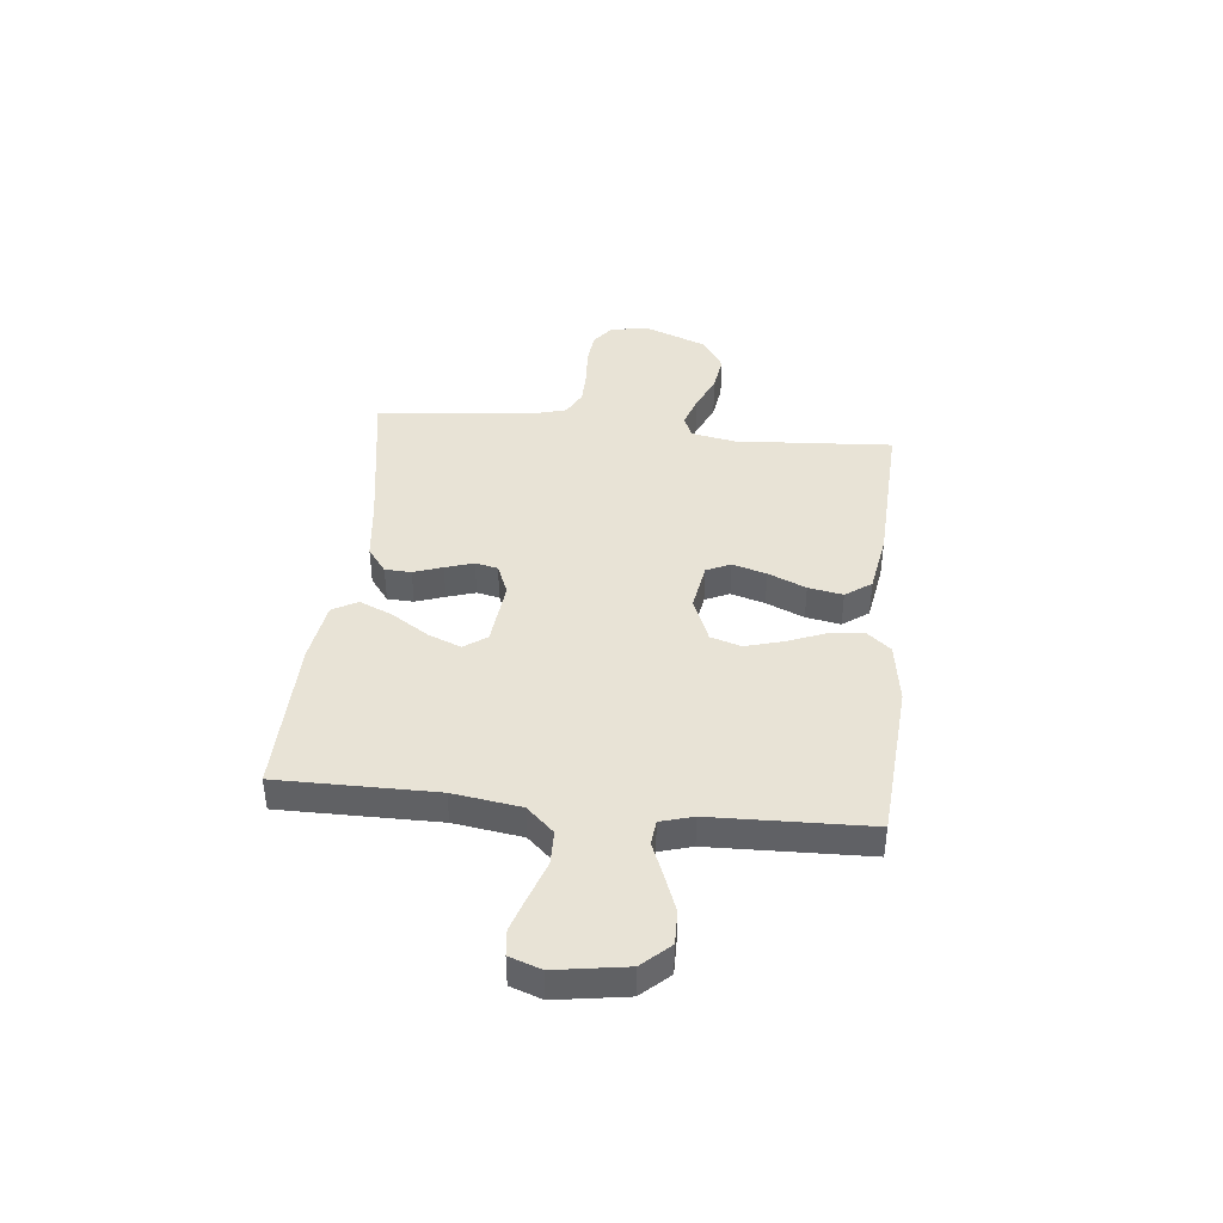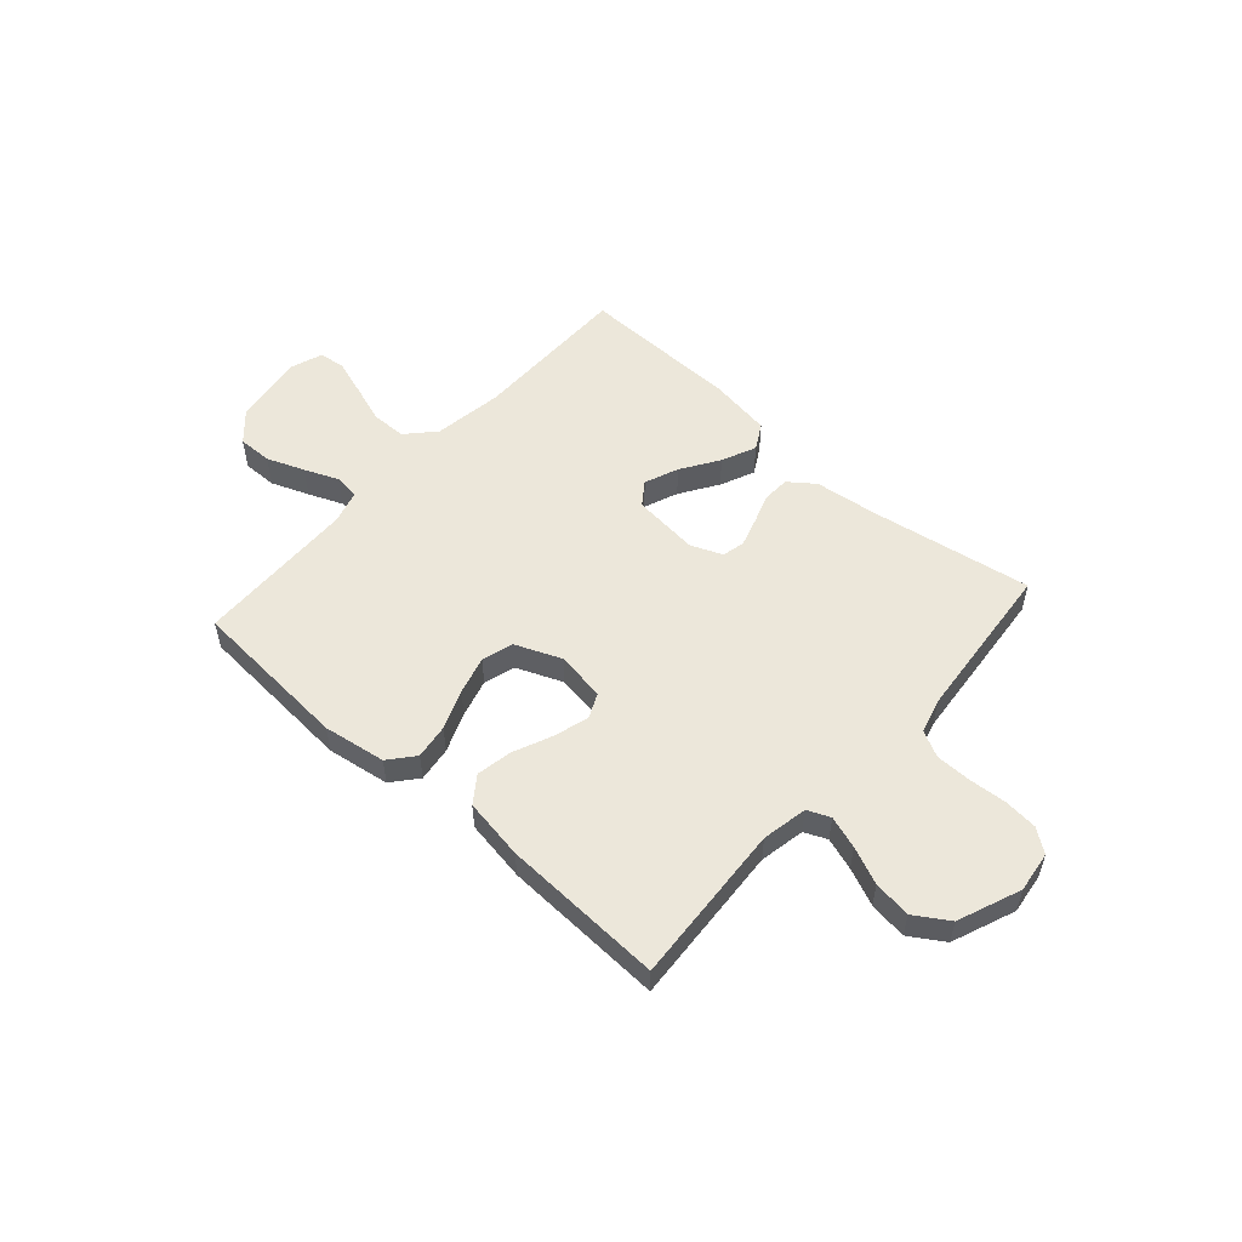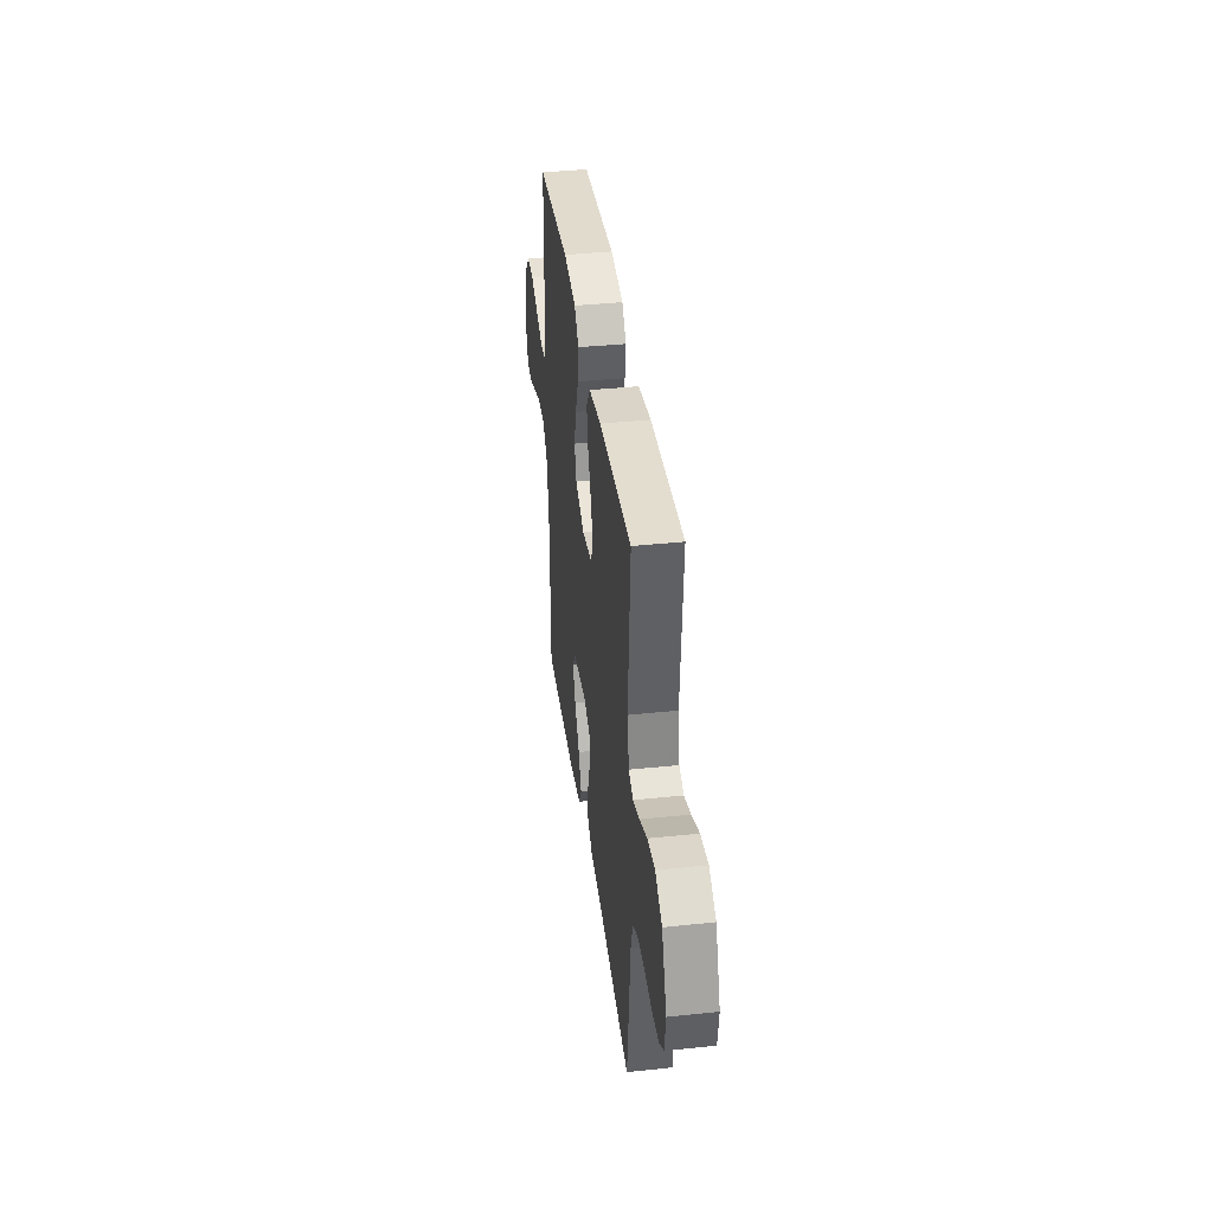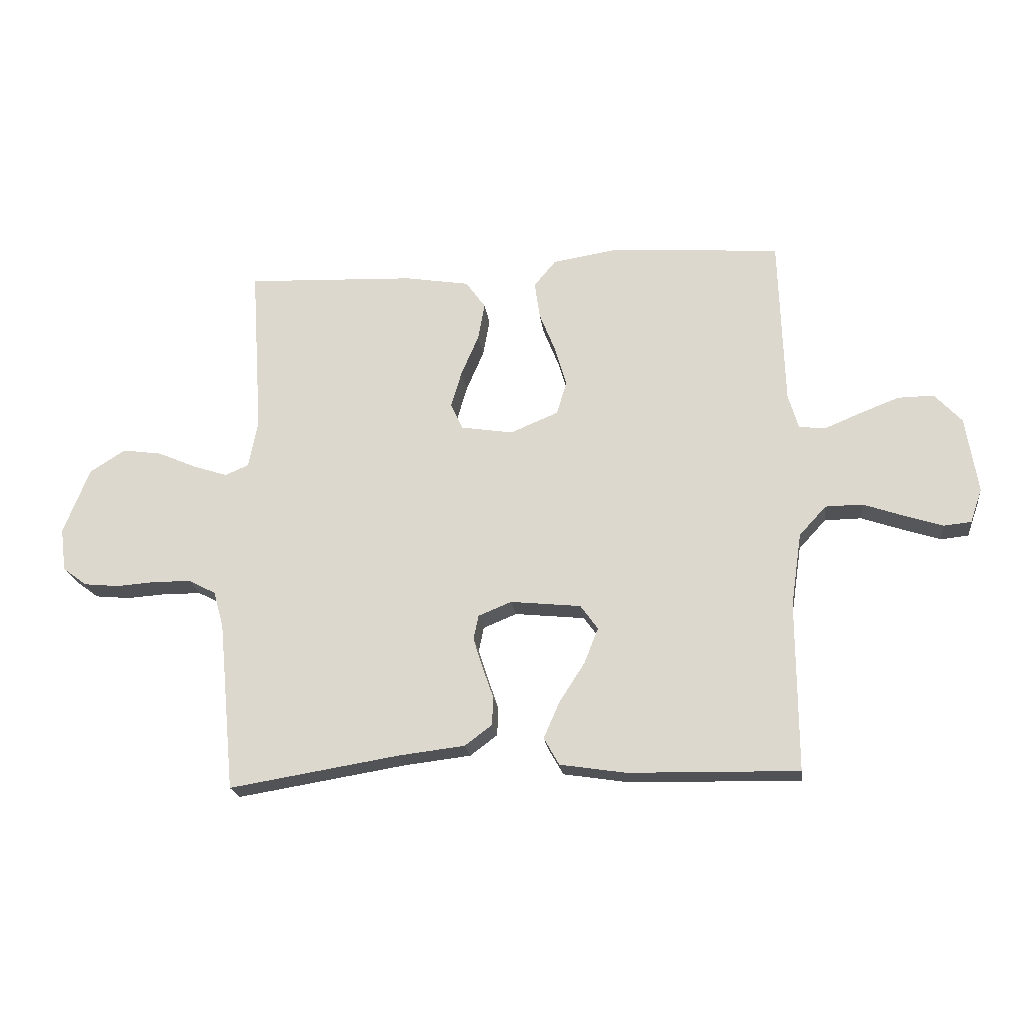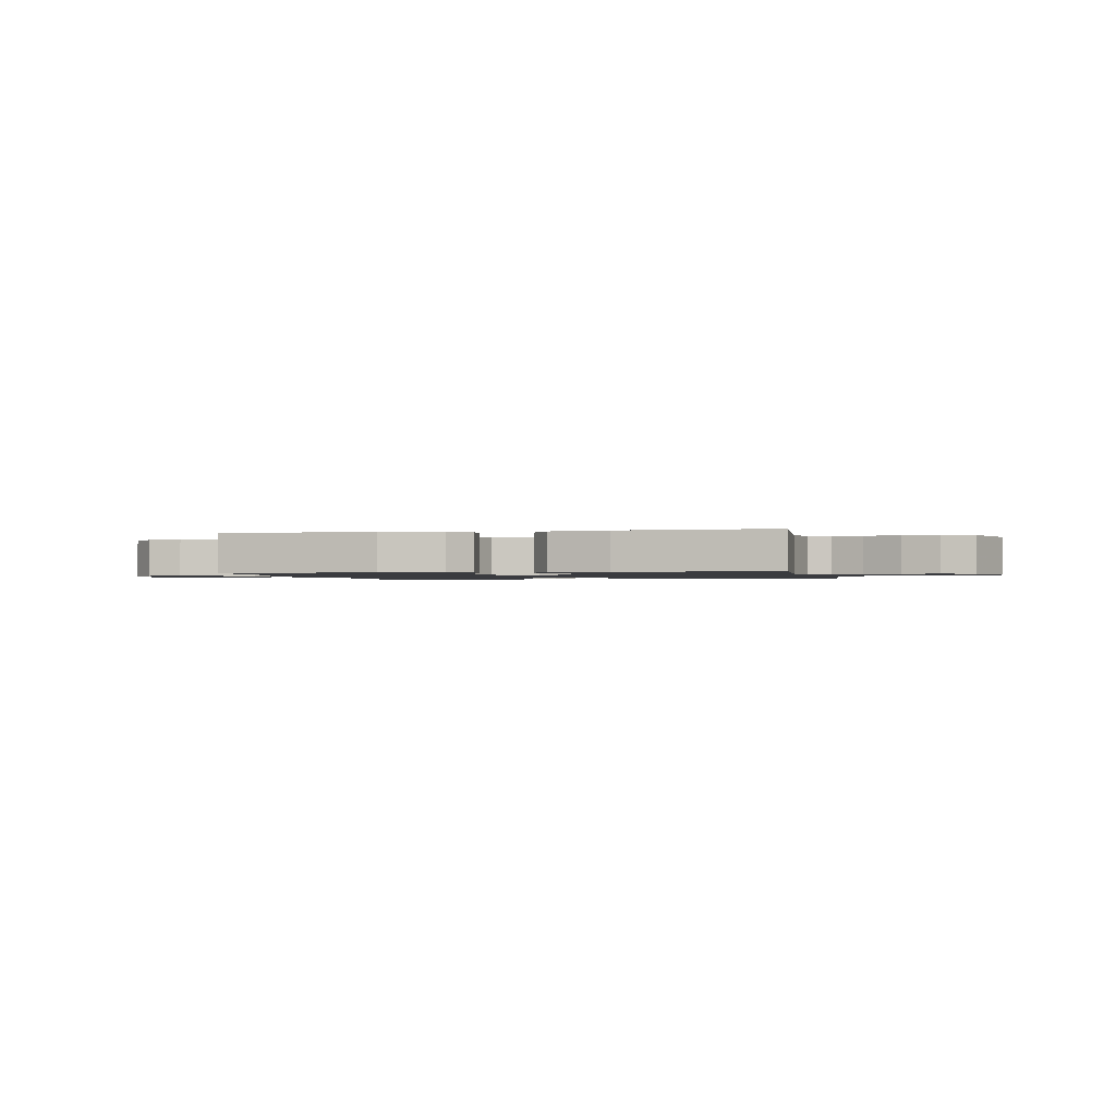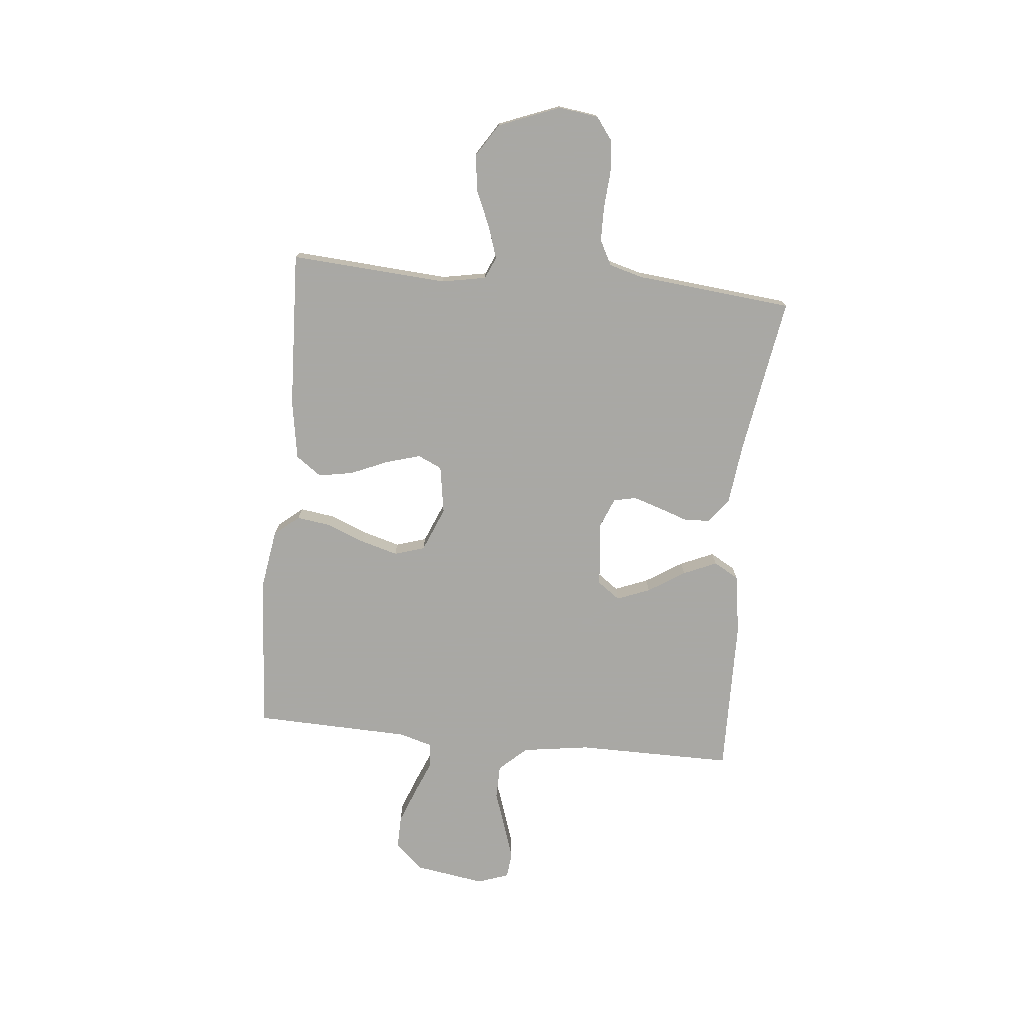
<metadata>
{"format":"obj","ext":"obj","renderer":"f3d","projection":"perspective","resolution":1024,"background":"white","views":[{"elev":41.4,"azim":-84.0,"up":"+Y"},{"elev":53.8,"azim":41.7,"up":"+Y"},{"elev":38.2,"azim":82.4,"up":"+Z"},{"elev":-21.0,"azim":-172.9,"up":"+Z"},{"elev":-1.3,"azim":12.6,"up":"+Y"},{"elev":-75.0,"azim":84.3,"up":"+Y"}]}
</metadata>
<code>
v -0.5 0.07 0.5
v -0.2 0.07 0.522
v -0.084 0.07 0.504
v -0.045 0.07 0.457
v -0.054 0.07 0.392
v -0.083 0.07 0.319
v -0.103 0.07 0.248
v -0.085 0.07 0.19
v 0 0.07 0.155
v 0.092 0.07 0.17
v 0.113 0.07 0.216
v 0.094 0.07 0.281
v 0.063 0.07 0.353
v 0.051 0.07 0.419
v 0.086 0.07 0.468
v 0.2 0.07 0.487
v 0.5 0.07 0.5
v 0.48 0.07 0.2
v 0.496 0.07 0.115
v 0.538 0.07 0.097
v 0.598 0.07 0.117
v 0.667 0.07 0.147
v 0.737 0.07 0.157
v 0.8 0.07 0.117
v 0.846 0.07 0
v 0.836 0.07 -0.076
v 0.793 0.07 -0.108
v 0.731 0.07 -0.114
v 0.661 0.07 -0.109
v 0.595 0.07 -0.11
v 0.547 0.07 -0.135
v 0.529 0.07 -0.2
v 0.5 0.07 -0.5
v 0.2 0.07 -0.451
v 0.082 0.07 -0.437
v 0.034 0.07 -0.401
v 0.032 0.07 -0.351
v 0.051 0.07 -0.296
v 0.068 0.07 -0.242
v 0.059 0.07 -0.199
v 0 0.07 -0.175
v -0.124 0.07 -0.188
v -0.155 0.07 -0.231
v -0.13 0.07 -0.294
v -0.085 0.07 -0.364
v -0.057 0.07 -0.428
v -0.084 0.07 -0.476
v -0.2 0.07 -0.494
v -0.5 0.07 -0.5
v -0.499 0.07 -0.2
v -0.518 0.07 -0.071
v -0.566 0.07 -0.019
v -0.631 0.07 -0.018
v -0.703 0.07 -0.043
v -0.77 0.07 -0.065
v -0.819 0.07 -0.06
v -0.84 0.07 0
v -0.819 0.07 0.135
v -0.771 0.07 0.187
v -0.707 0.07 0.186
v -0.637 0.07 0.159
v -0.574 0.07 0.133
v -0.527 0.07 0.138
v -0.509 0.07 0.2
v -0.5 0 0.5
v -0.2 0 0.522
v -0.084 0 0.504
v -0.045 0 0.457
v -0.054 0 0.392
v -0.083 0 0.319
v -0.103 0 0.248
v -0.085 0 0.19
v 0 0 0.155
v 0.092 0 0.17
v 0.113 0 0.216
v 0.094 0 0.281
v 0.063 0 0.353
v 0.051 0 0.419
v 0.086 0 0.468
v 0.2 0 0.487
v 0.5 0 0.5
v 0.48 0 0.2
v 0.496 0 0.115
v 0.538 0 0.097
v 0.598 0 0.117
v 0.667 0 0.147
v 0.737 0 0.157
v 0.8 0 0.117
v 0.846 0 0
v 0.836 0 -0.076
v 0.793 0 -0.108
v 0.731 0 -0.114
v 0.661 0 -0.109
v 0.595 0 -0.11
v 0.547 0 -0.135
v 0.529 0 -0.2
v 0.5 0 -0.5
v 0.2 0 -0.451
v 0.082 0 -0.437
v 0.034 0 -0.401
v 0.032 0 -0.351
v 0.051 0 -0.296
v 0.068 0 -0.242
v 0.059 0 -0.199
v 0 0 -0.175
v -0.124 0 -0.188
v -0.155 0 -0.231
v -0.13 0 -0.294
v -0.085 0 -0.364
v -0.057 0 -0.428
v -0.084 0 -0.476
v -0.2 0 -0.494
v -0.5 0 -0.5
v -0.499 0 -0.2
v -0.518 0 -0.071
v -0.566 0 -0.019
v -0.631 0 -0.018
v -0.703 0 -0.043
v -0.77 0 -0.065
v -0.819 0 -0.06
v -0.84 0 0
v -0.819 0 0.135
v -0.771 0 0.187
v -0.707 0 0.186
v -0.637 0 0.159
v -0.574 0 0.133
v -0.527 0 0.138
v -0.509 0 0.2
f 59 60 61 62
f 57 58 59 62
f 57 62 63
f 56 57 63
f 53 54 55 56
f 53 56 63
f 52 53 63
f 51 52 63 64
f 47 48 49 50
f 47 50 51 64
f 44 45 46 47
f 43 44 47 64
f 35 36 37 38
f 34 35 38 39
f 32 33 34 39
f 31 32 39 40
f 26 27 28 29
f 26 29 30
f 25 26 30
f 24 25 30
f 21 22 23 24
f 20 21 24 30
f 19 20 30 31
f 15 16 17 18
f 15 18 19
f 12 13 14 15
f 11 12 15 19
f 10 11 19 31
f 3 4 5 6
f 3 6 7
f 2 3 7
f 1 2 7 8
f 42 43 64 1
f 41 42 1 8
f 40 41 8 9
f 9 10 31 40
f 126 125 124 123
f 126 123 122 121
f 127 126 121
f 127 121 120
f 120 119 118 117
f 127 120 117
f 127 117 116
f 128 127 116 115
f 114 113 112 111
f 128 115 114 111
f 111 110 109 108
f 128 111 108 107
f 102 101 100 99
f 103 102 99 98
f 103 98 97 96
f 104 103 96 95
f 93 92 91 90
f 94 93 90
f 94 90 89
f 94 89 88
f 88 87 86 85
f 94 88 85 84
f 95 94 84 83
f 82 81 80 79
f 83 82 79
f 79 78 77 76
f 83 79 76 75
f 95 83 75 74
f 70 69 68 67
f 71 70 67
f 71 67 66
f 72 71 66 65
f 65 128 107 106
f 72 65 106 105
f 73 72 105 104
f 104 95 74 73
f 1 65 66 2
f 2 66 67 3
f 3 67 68 4
f 4 68 69 5
f 5 69 70 6
f 6 70 71 7
f 7 71 72 8
f 8 72 73 9
f 9 73 74 10
f 10 74 75 11
f 11 75 76 12
f 12 76 77 13
f 13 77 78 14
f 14 78 79 15
f 15 79 80 16
f 16 80 81 17
f 17 81 82 18
f 18 82 83 19
f 19 83 84 20
f 20 84 85 21
f 21 85 86 22
f 22 86 87 23
f 23 87 88 24
f 24 88 89 25
f 25 89 90 26
f 26 90 91 27
f 27 91 92 28
f 28 92 93 29
f 29 93 94 30
f 30 94 95 31
f 31 95 96 32
f 32 96 97 33
f 33 97 98 34
f 34 98 99 35
f 35 99 100 36
f 36 100 101 37
f 37 101 102 38
f 38 102 103 39
f 39 103 104 40
f 40 104 105 41
f 41 105 106 42
f 42 106 107 43
f 43 107 108 44
f 44 108 109 45
f 45 109 110 46
f 46 110 111 47
f 47 111 112 48
f 48 112 113 49
f 49 113 114 50
f 50 114 115 51
f 51 115 116 52
f 52 116 117 53
f 53 117 118 54
f 54 118 119 55
f 55 119 120 56
f 56 120 121 57
f 57 121 122 58
f 58 122 123 59
f 59 123 124 60
f 60 124 125 61
f 61 125 126 62
f 62 126 127 63
f 63 127 128 64
f 64 128 65 1

</code>
